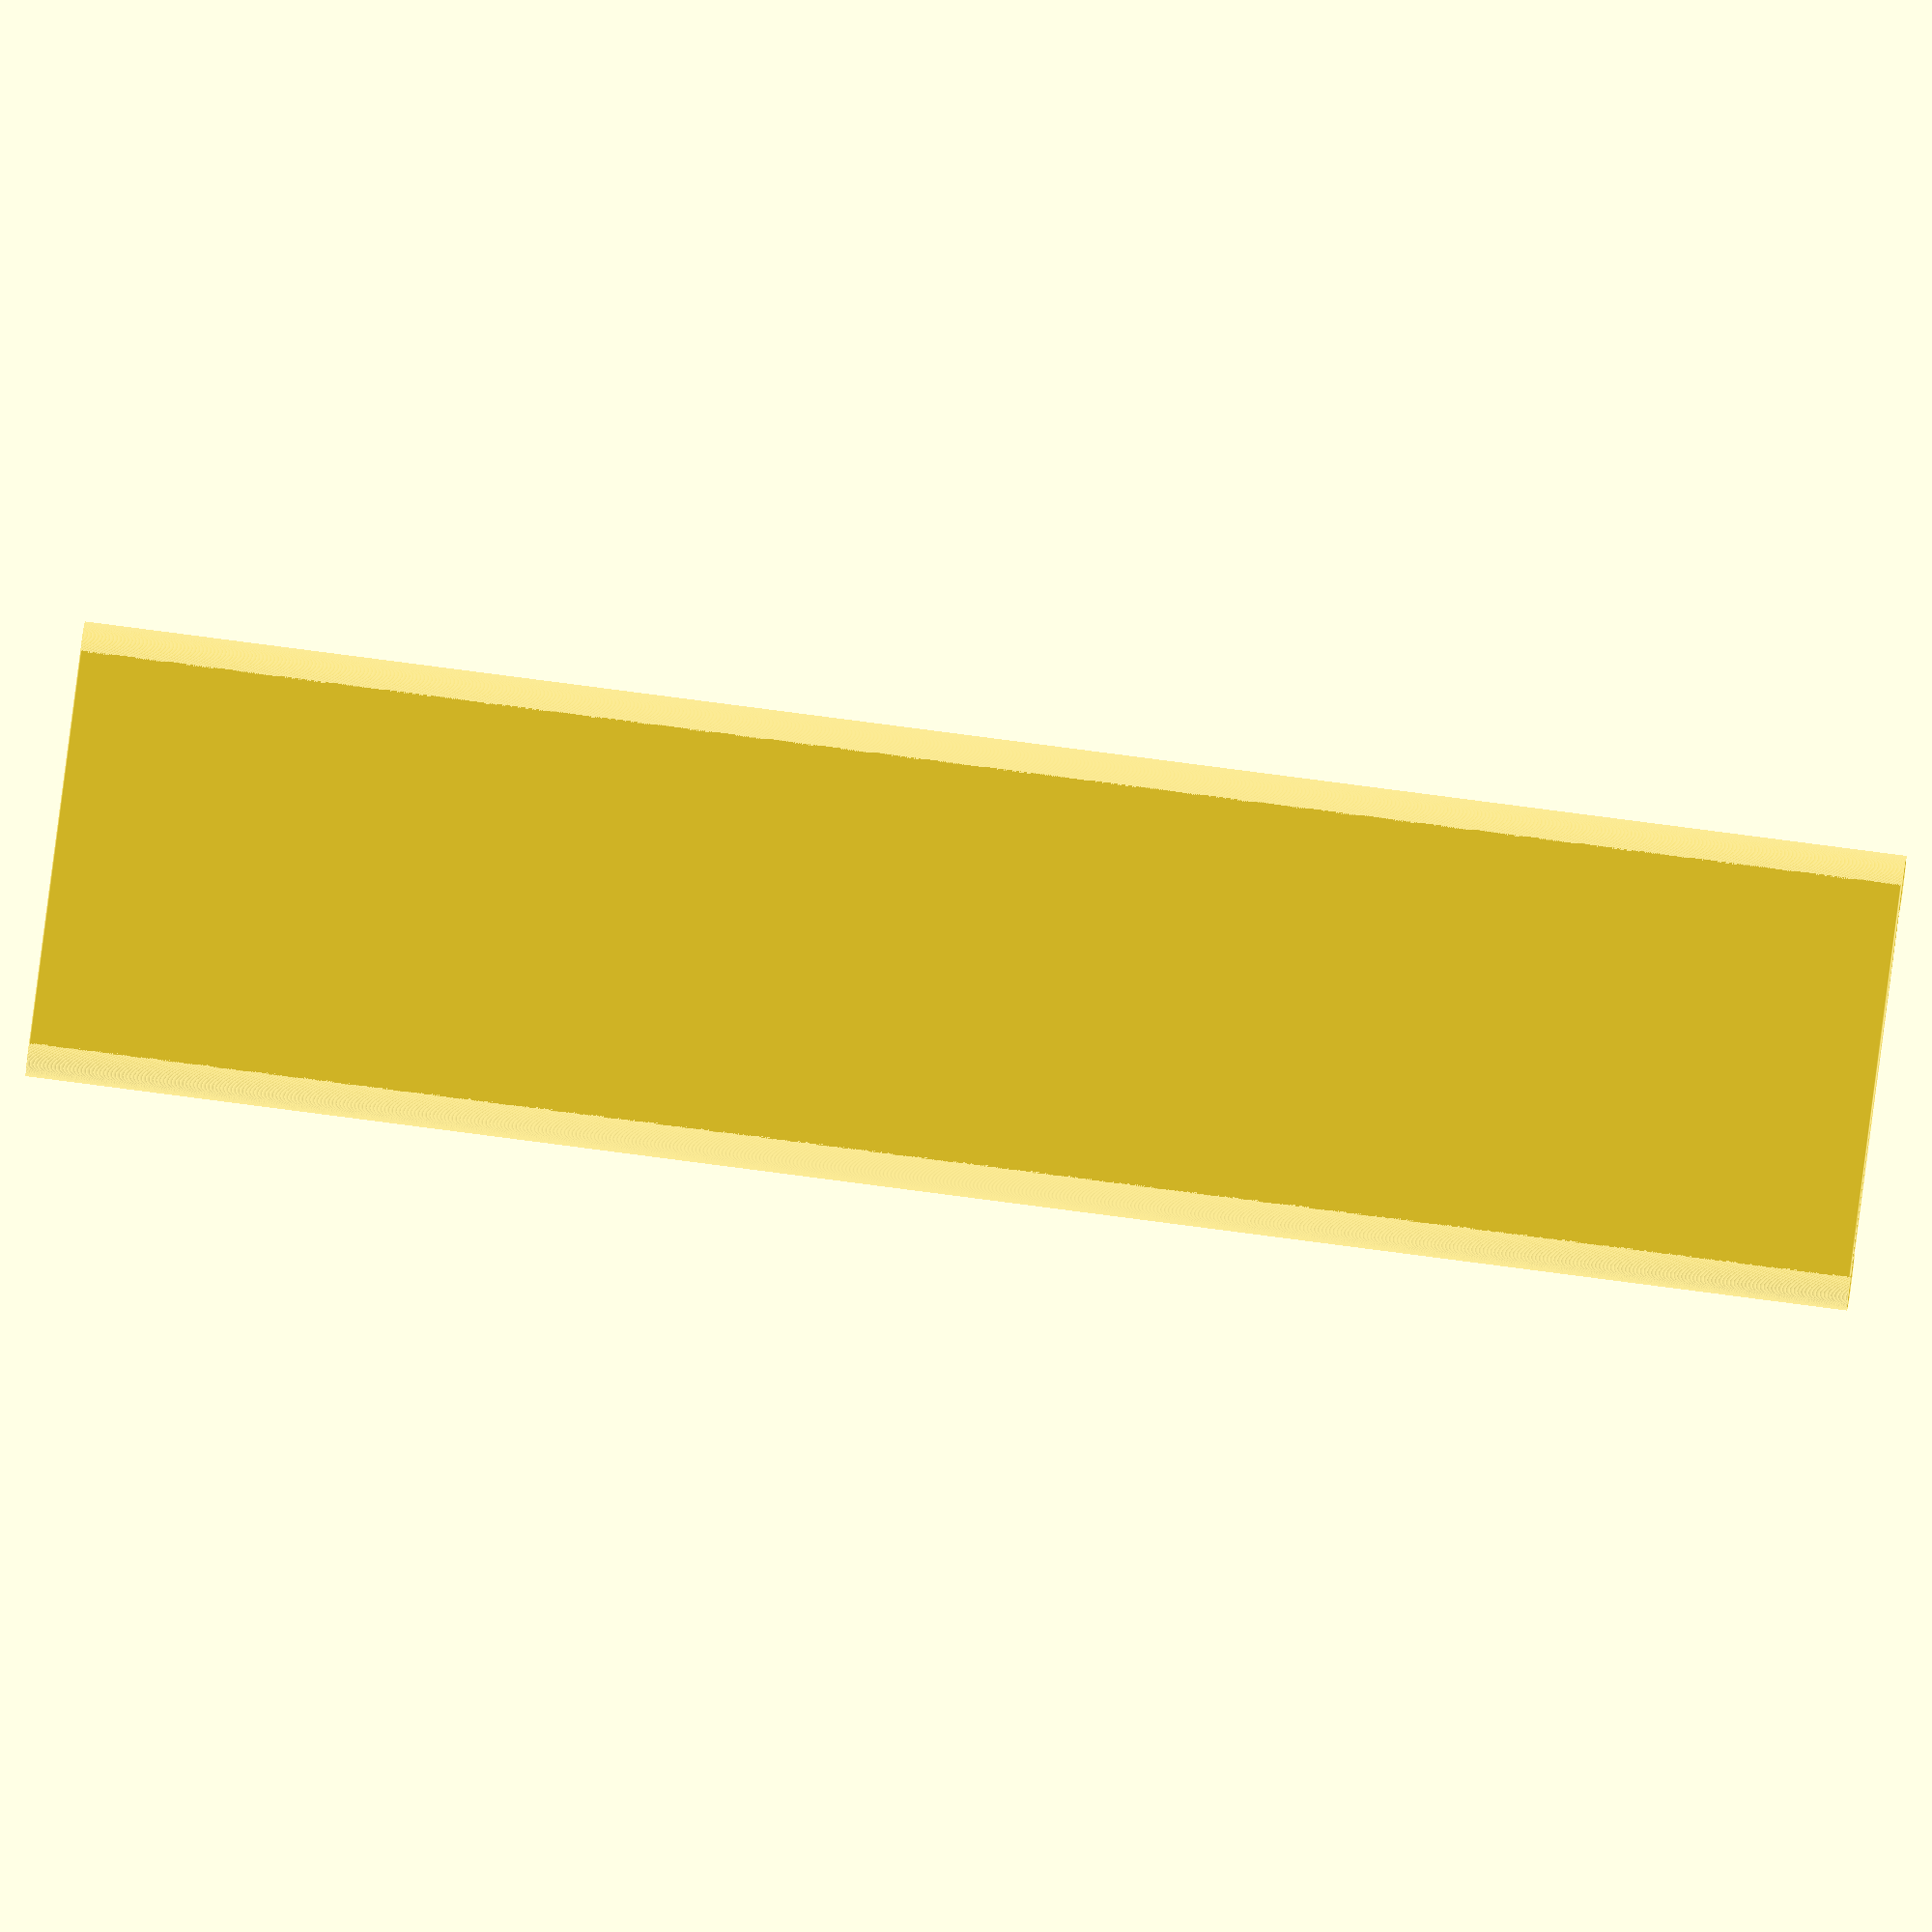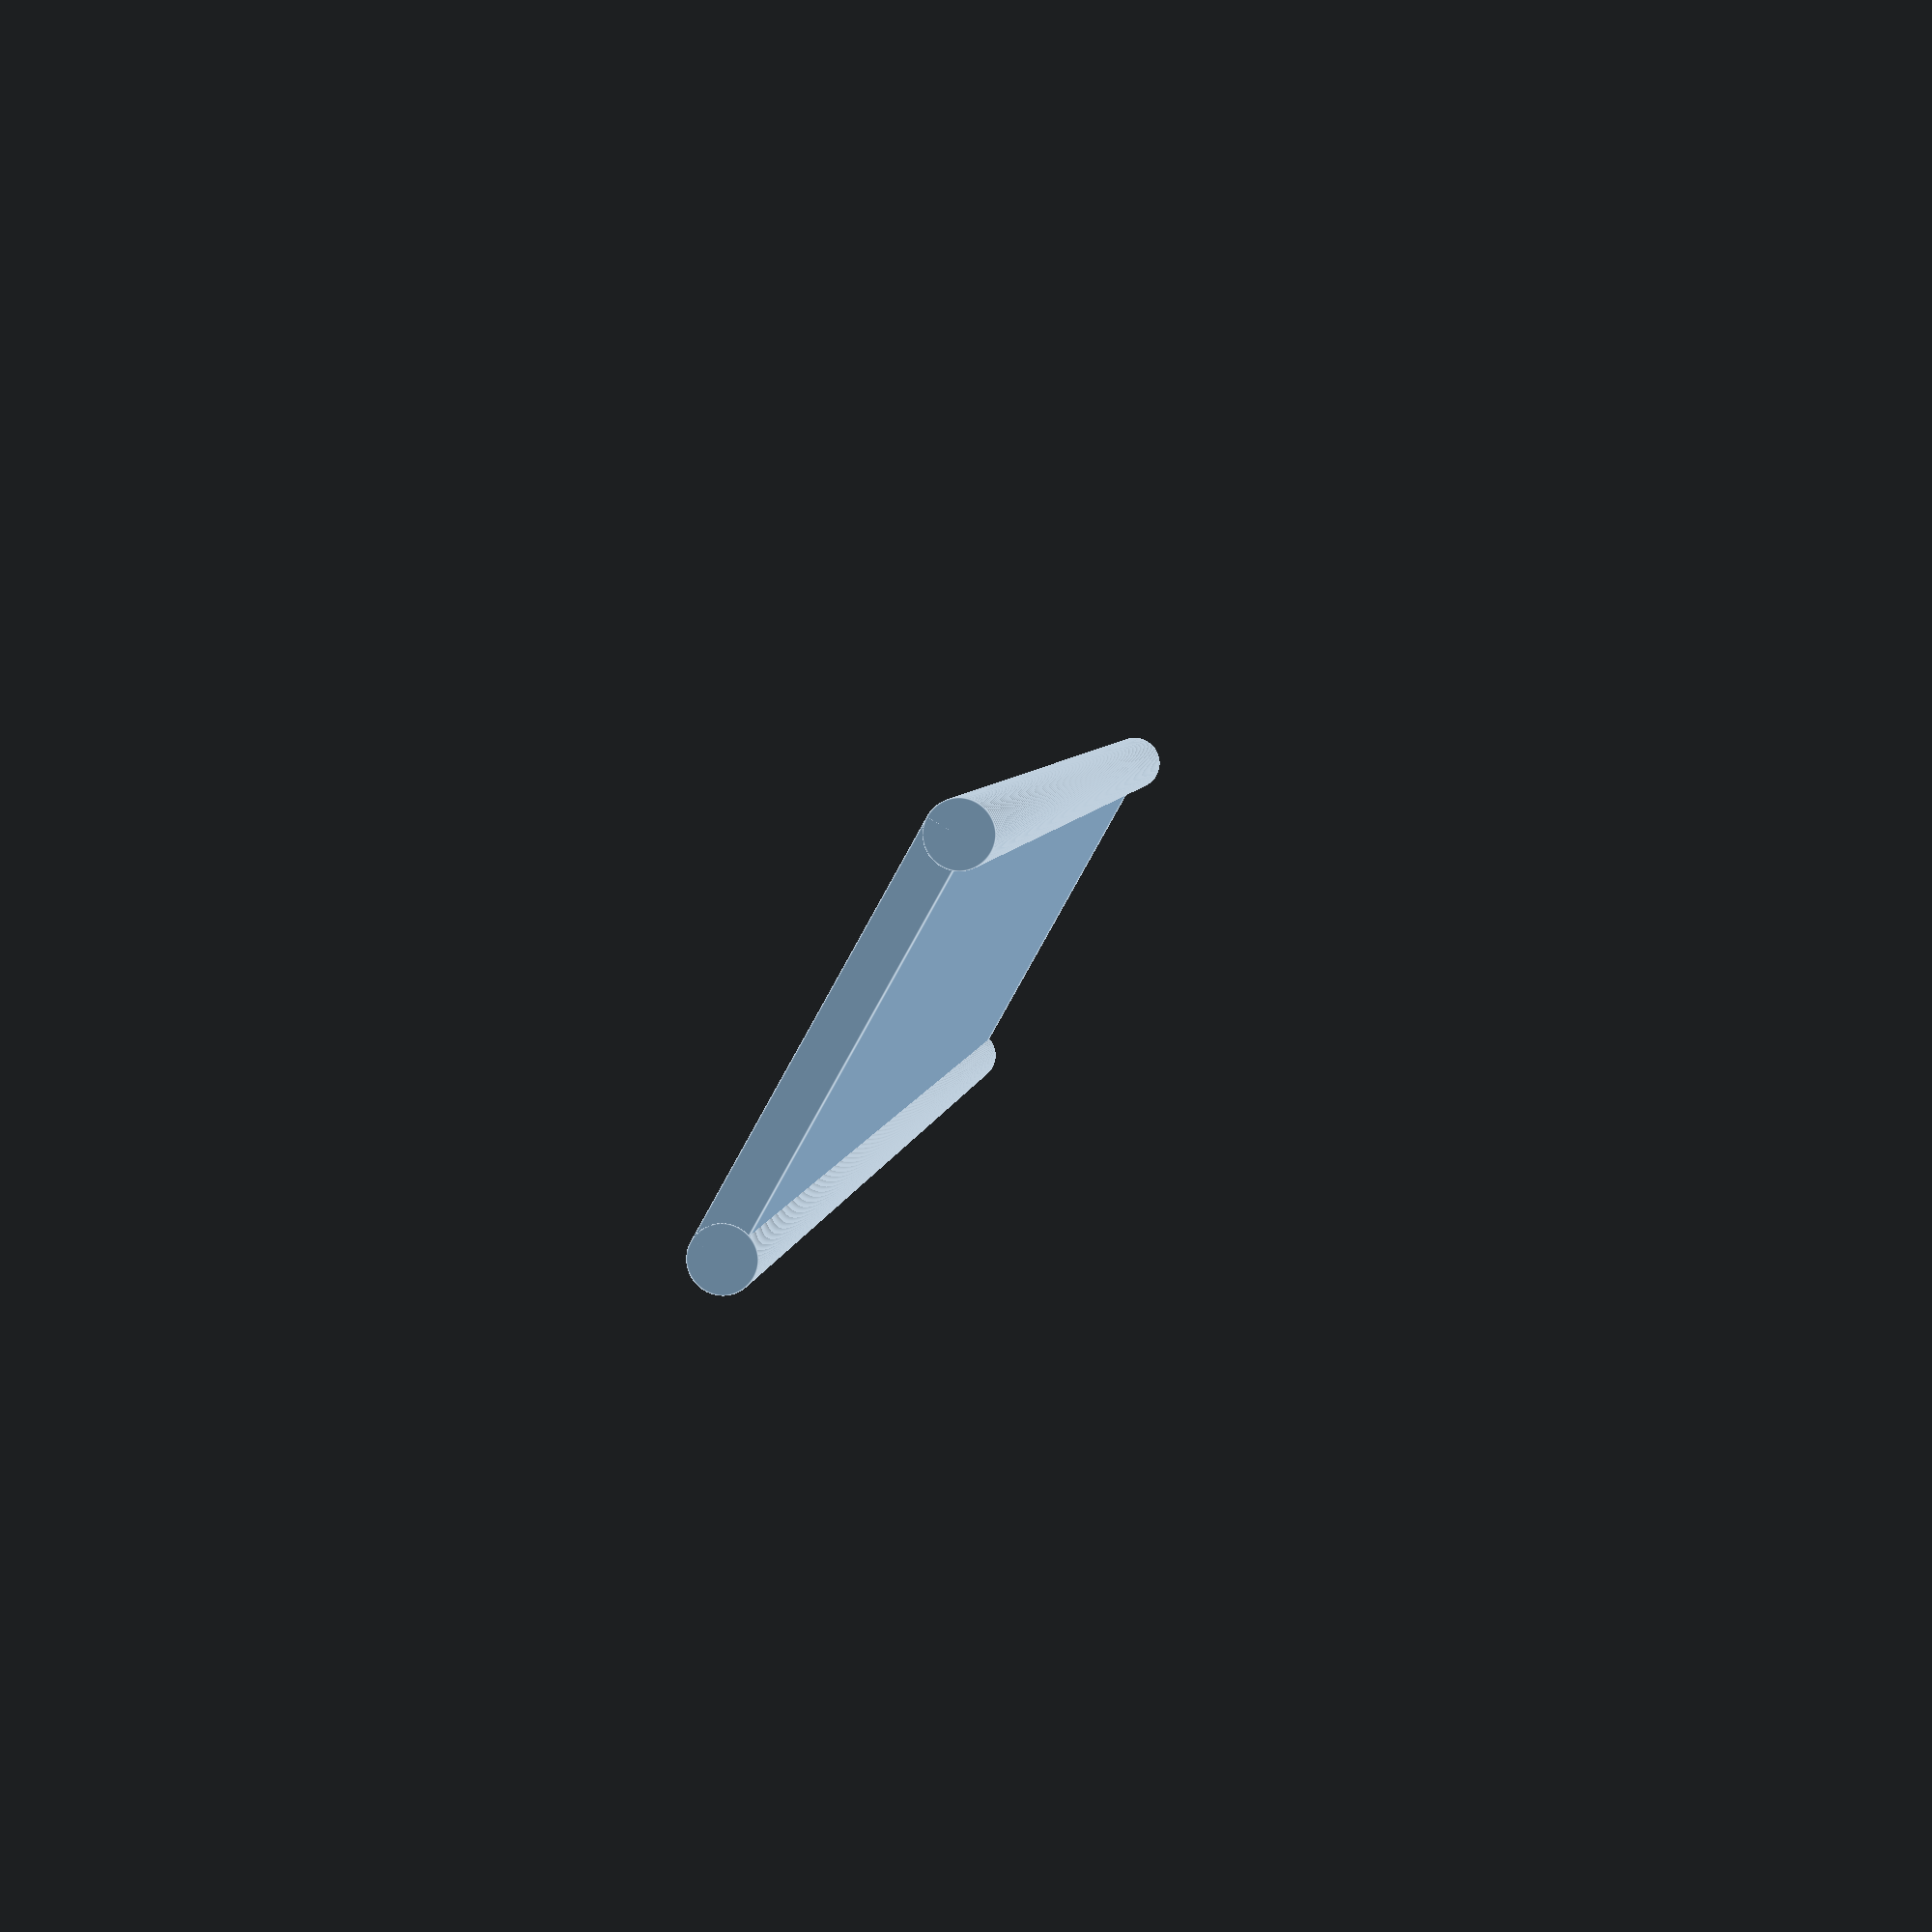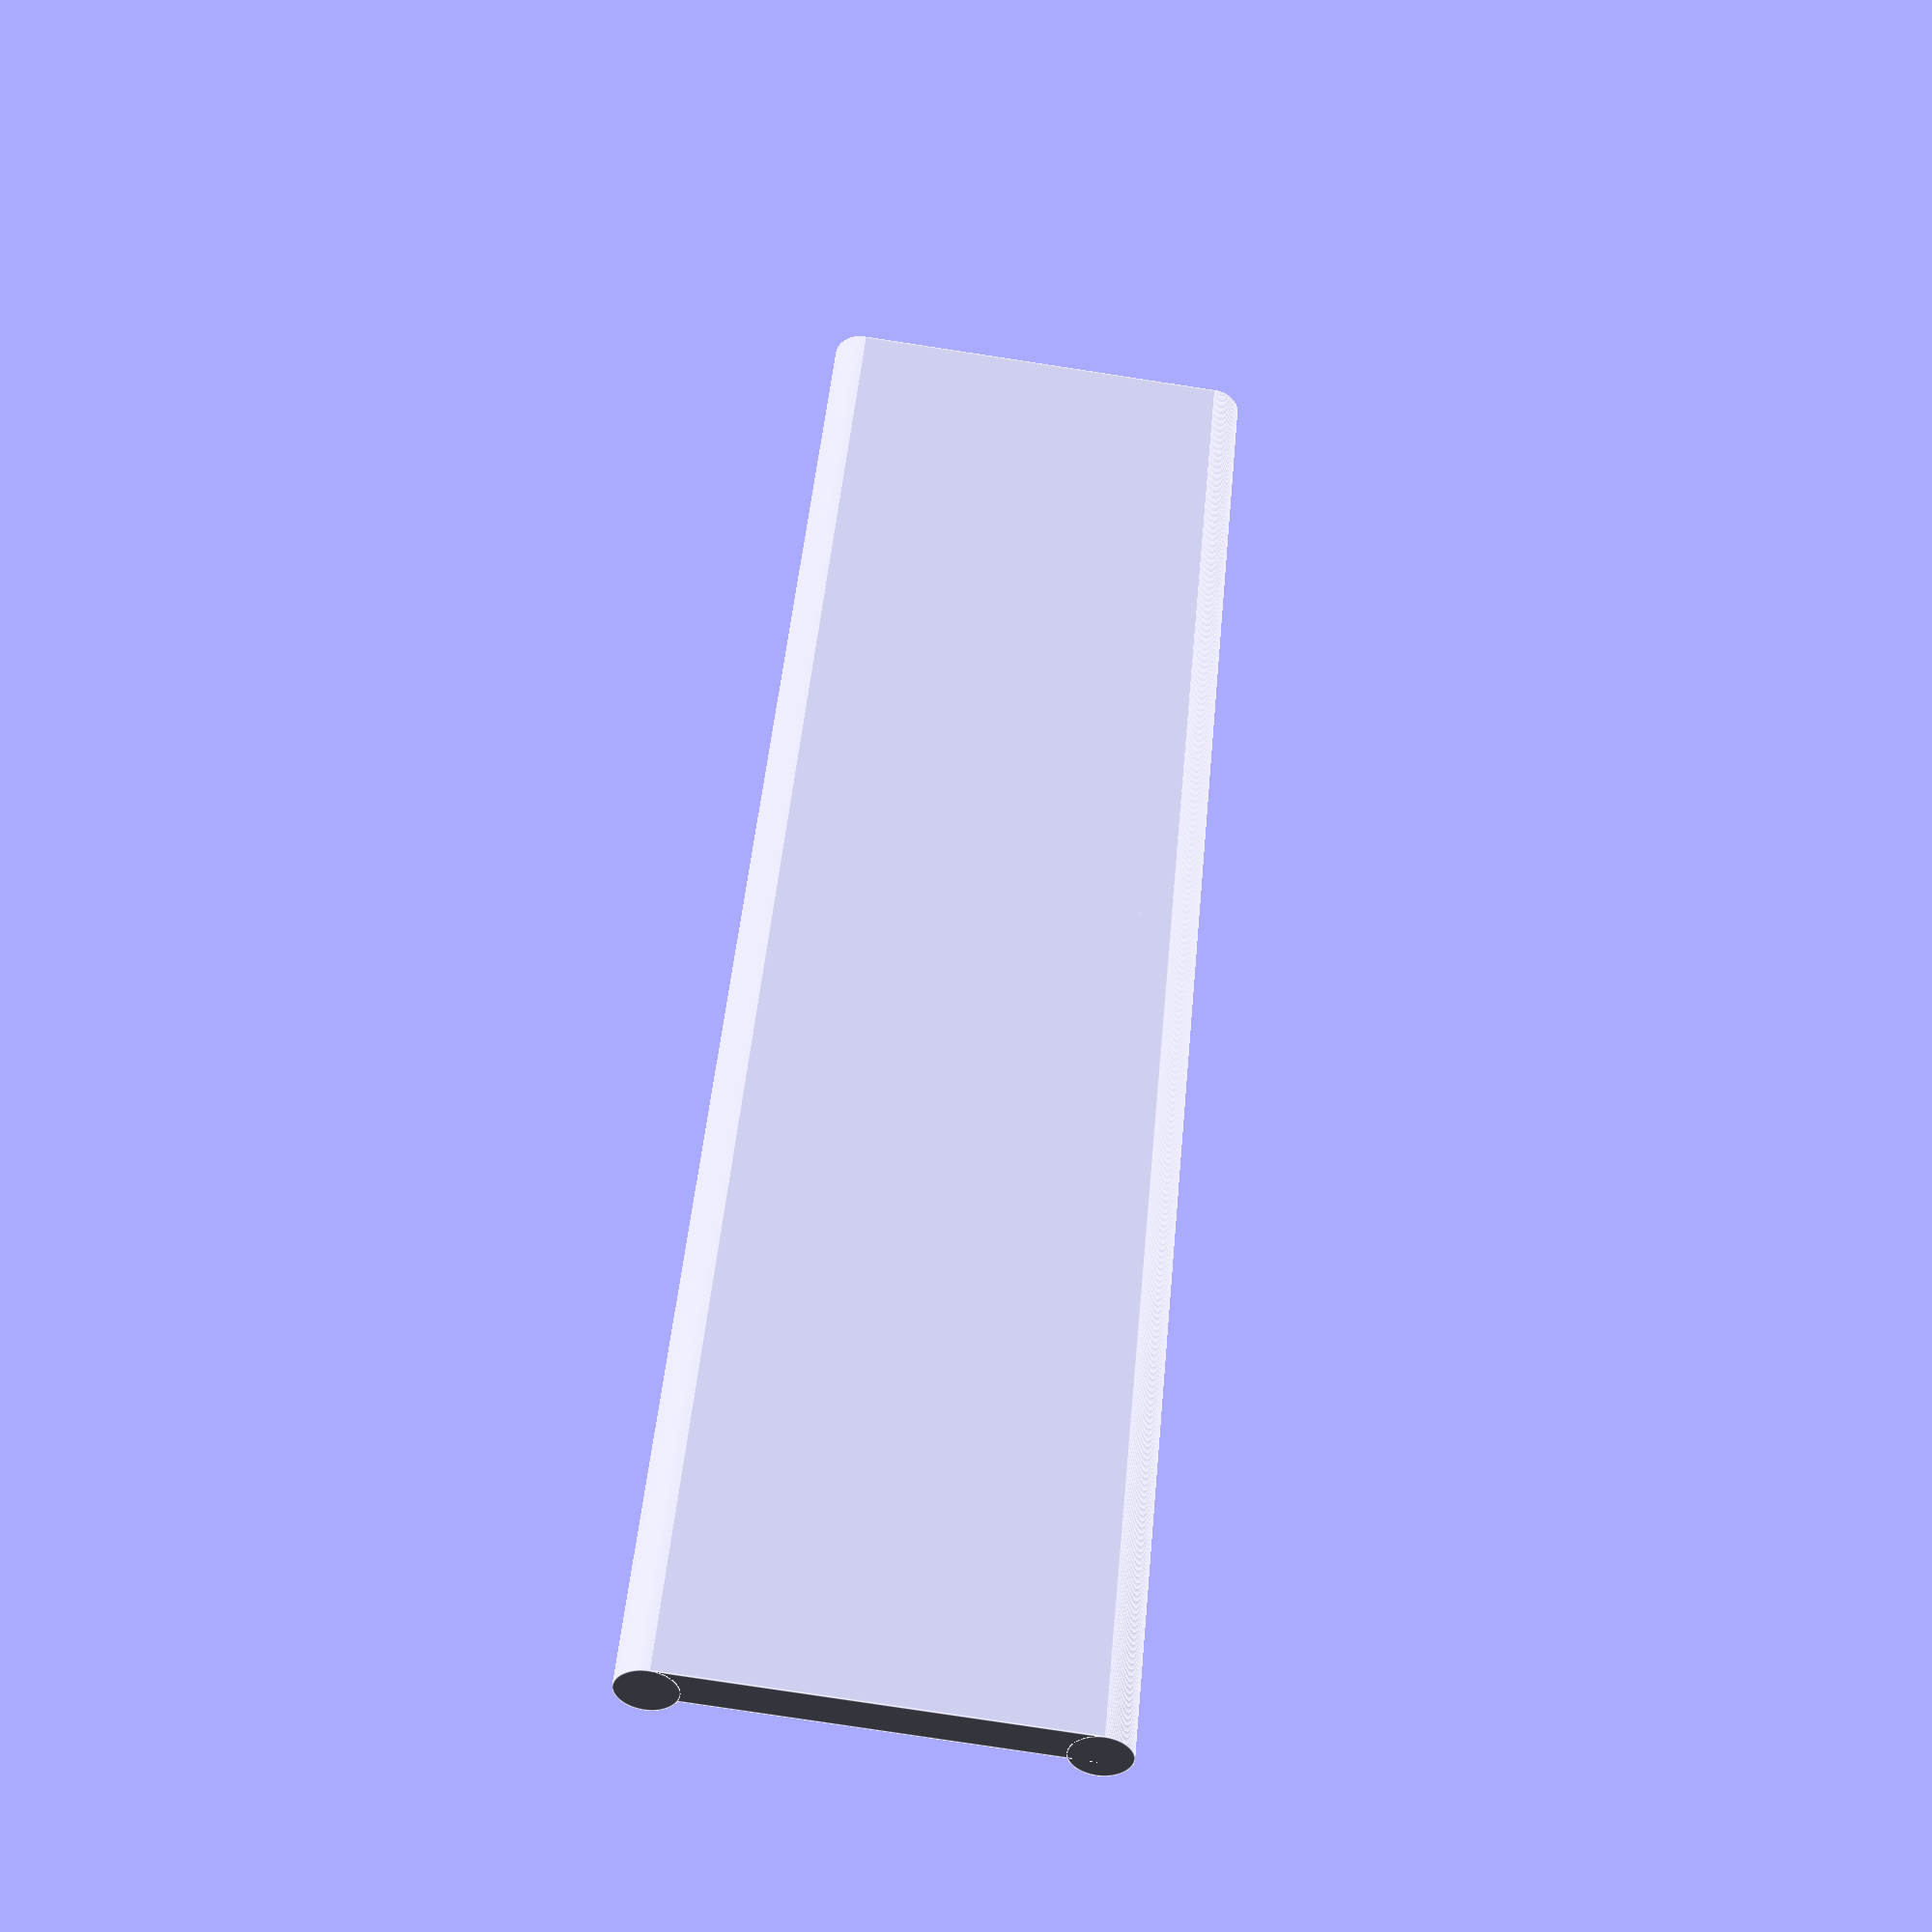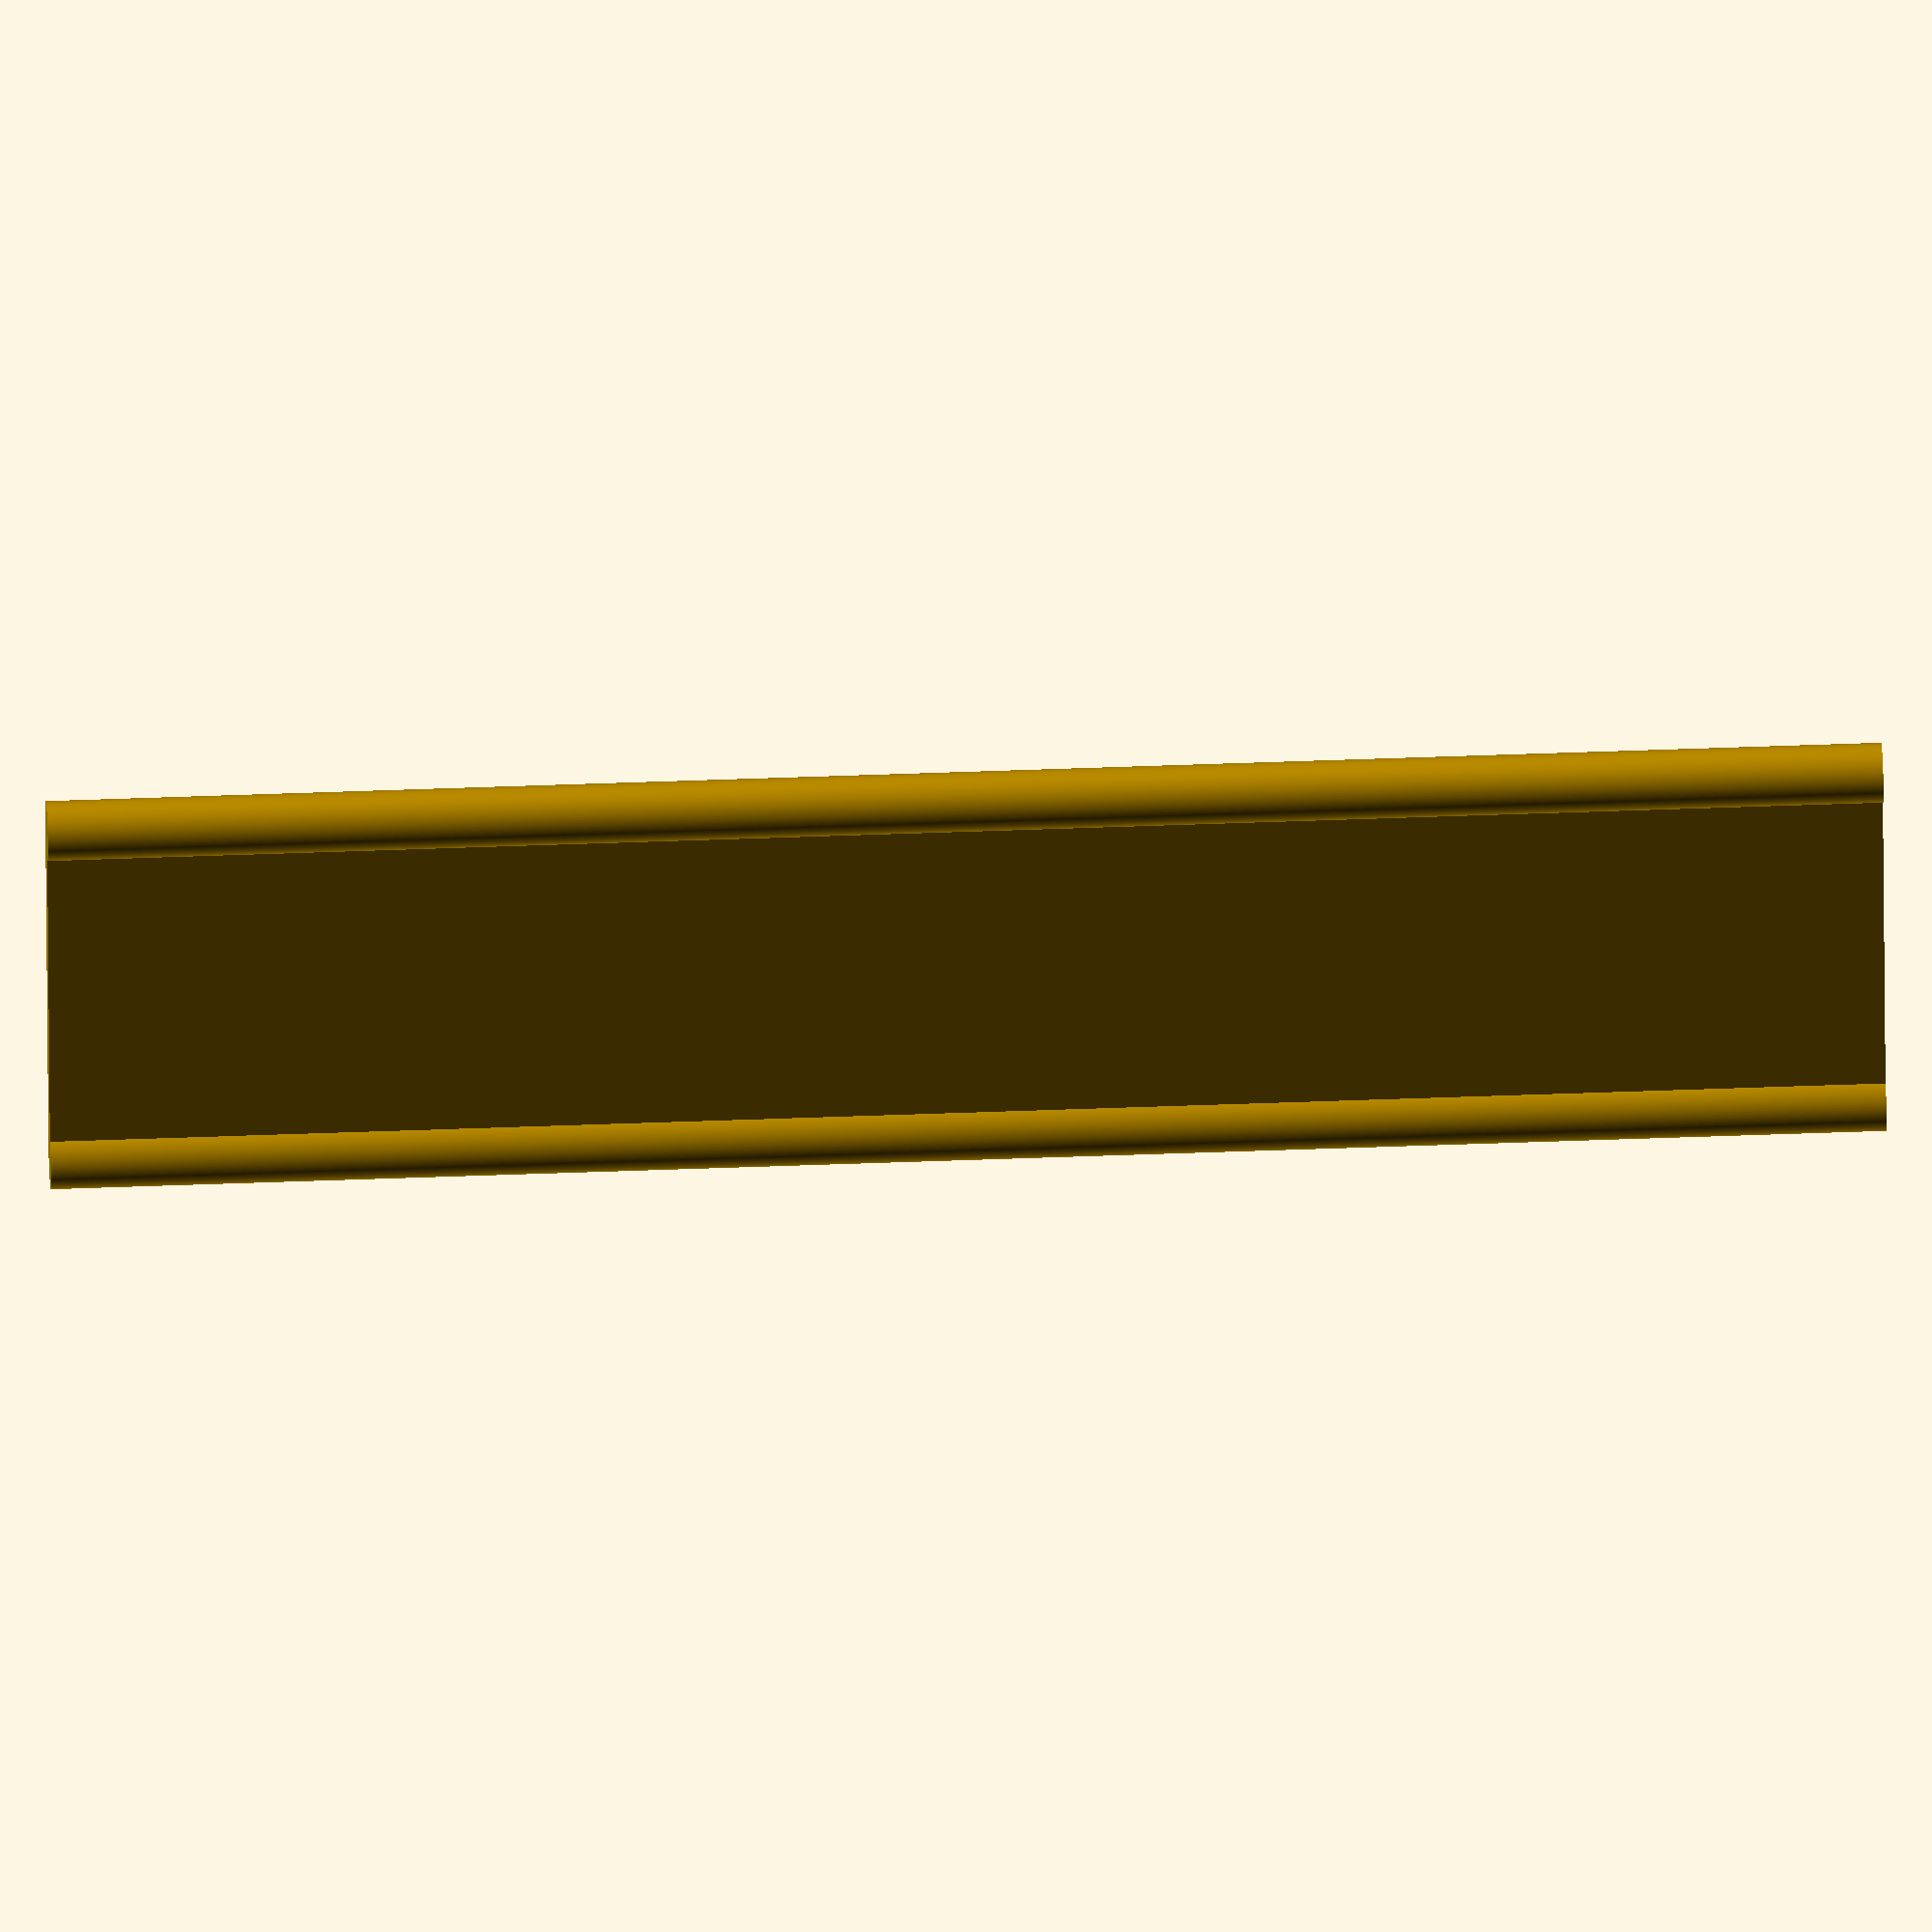
<openscad>
$fn=320;
union(){translate(v = [-10.000, -1.000])
cube(size = [20.000, 2, 92.000]);
translate(v = [-10.000, -0.500])
cylinder(h = 92.000, r = 1.500);
translate(v = [10.000, -0.500])
cylinder(h = 92.000, r = 1.500);
}

</openscad>
<views>
elev=285.3 azim=348.5 roll=277.6 proj=o view=edges
elev=355.8 azim=60.8 roll=186.4 proj=p view=edges
elev=314.0 azim=7.1 roll=5.0 proj=p view=edges
elev=315.5 azim=99.8 roll=267.4 proj=o view=wireframe
</views>
